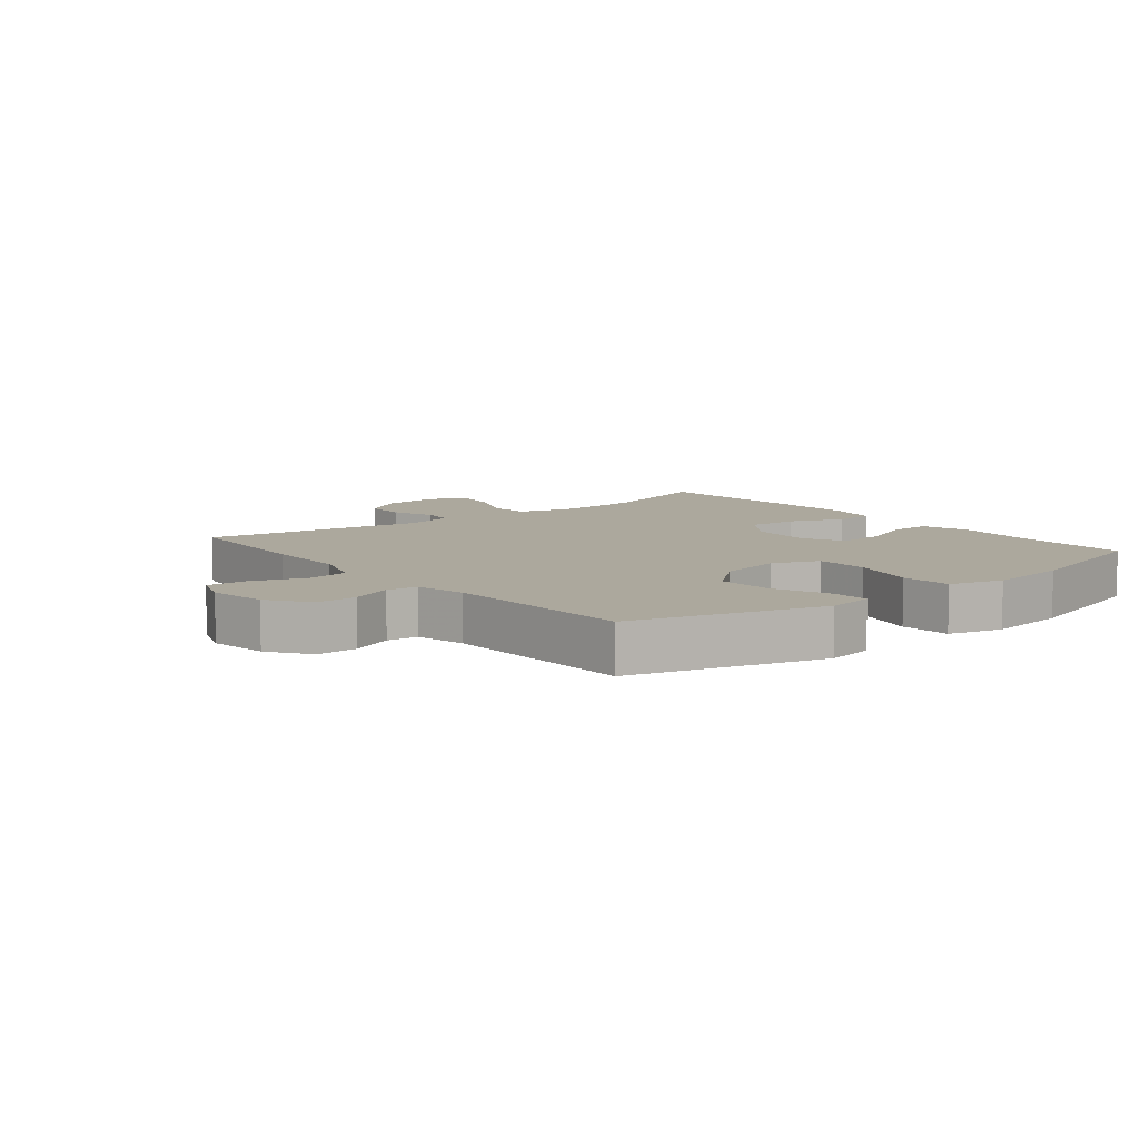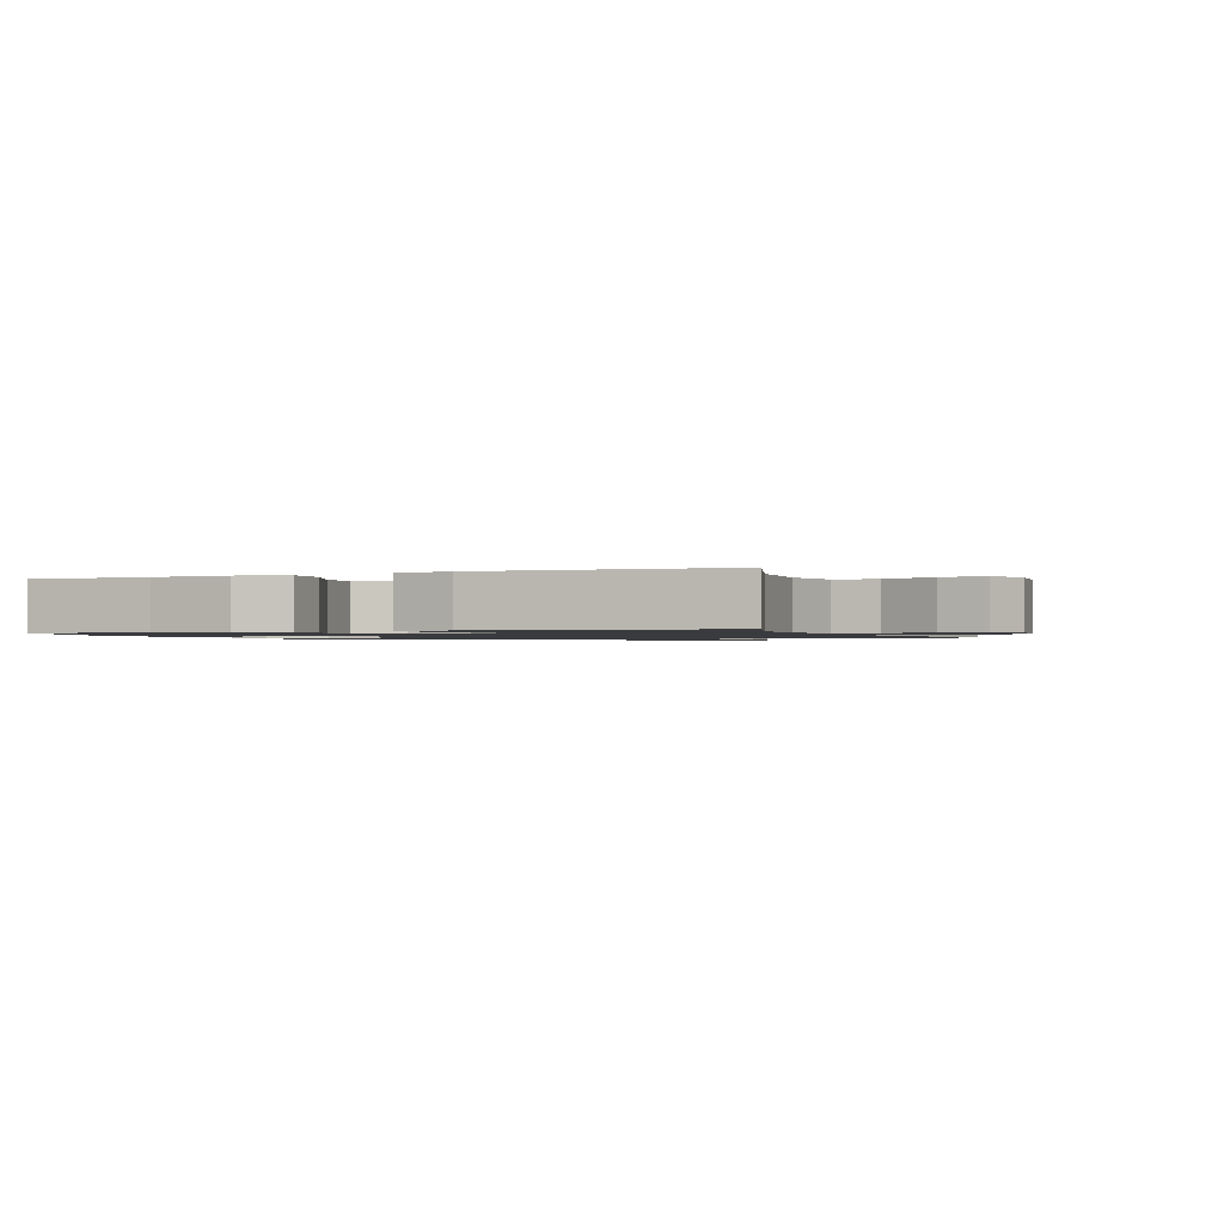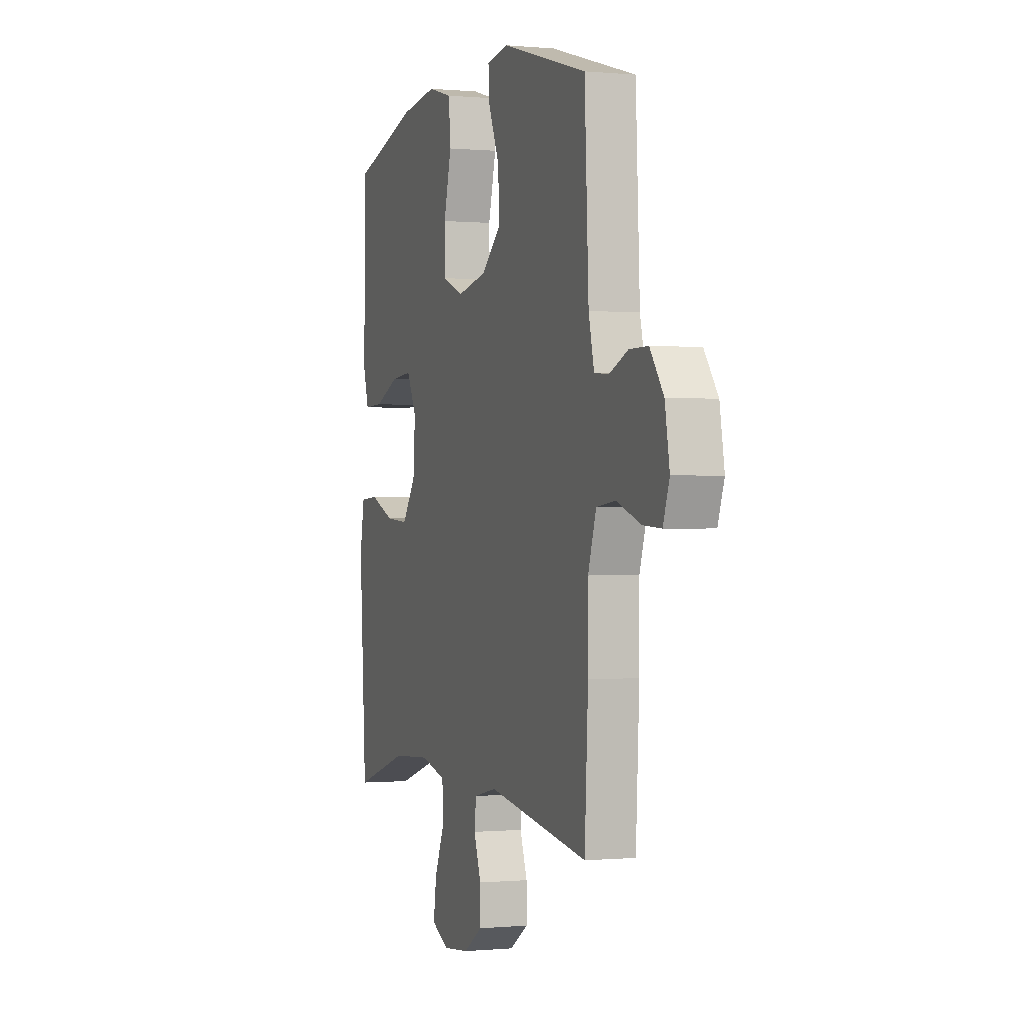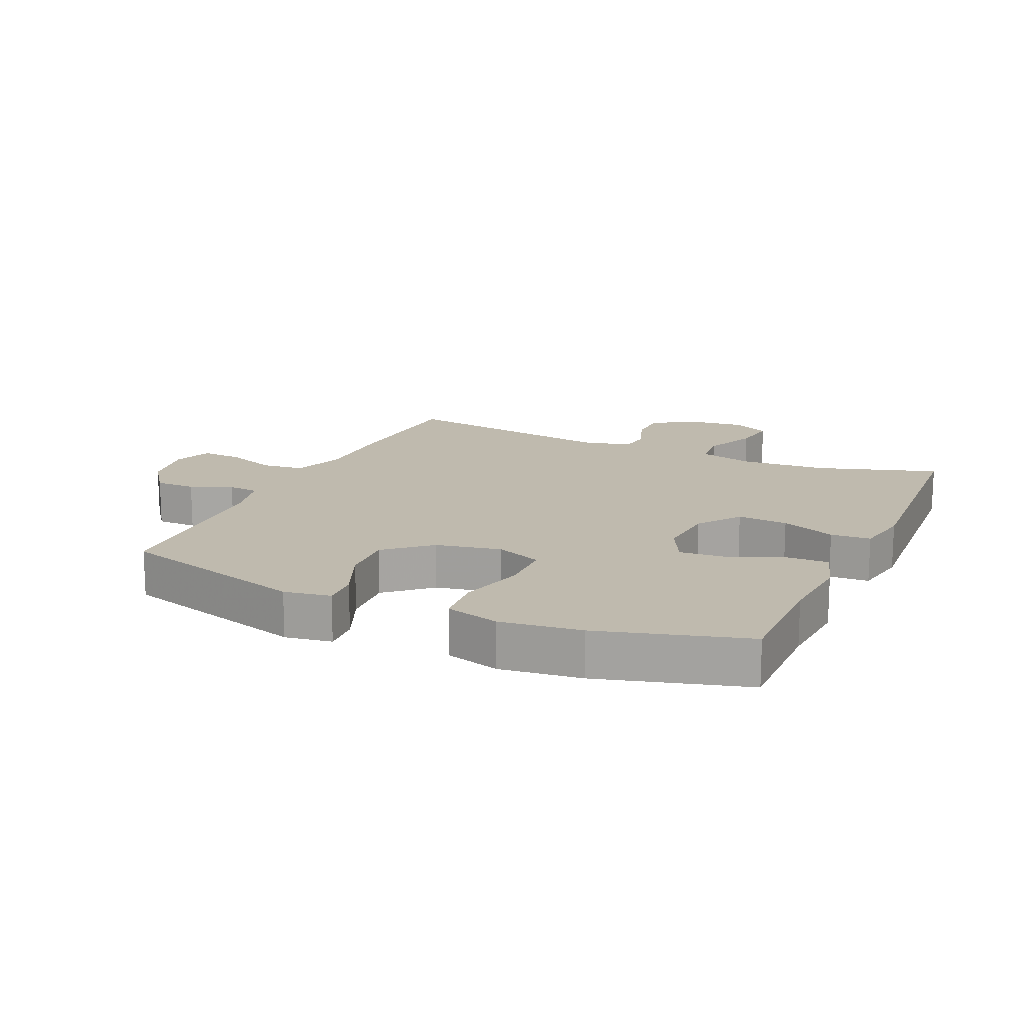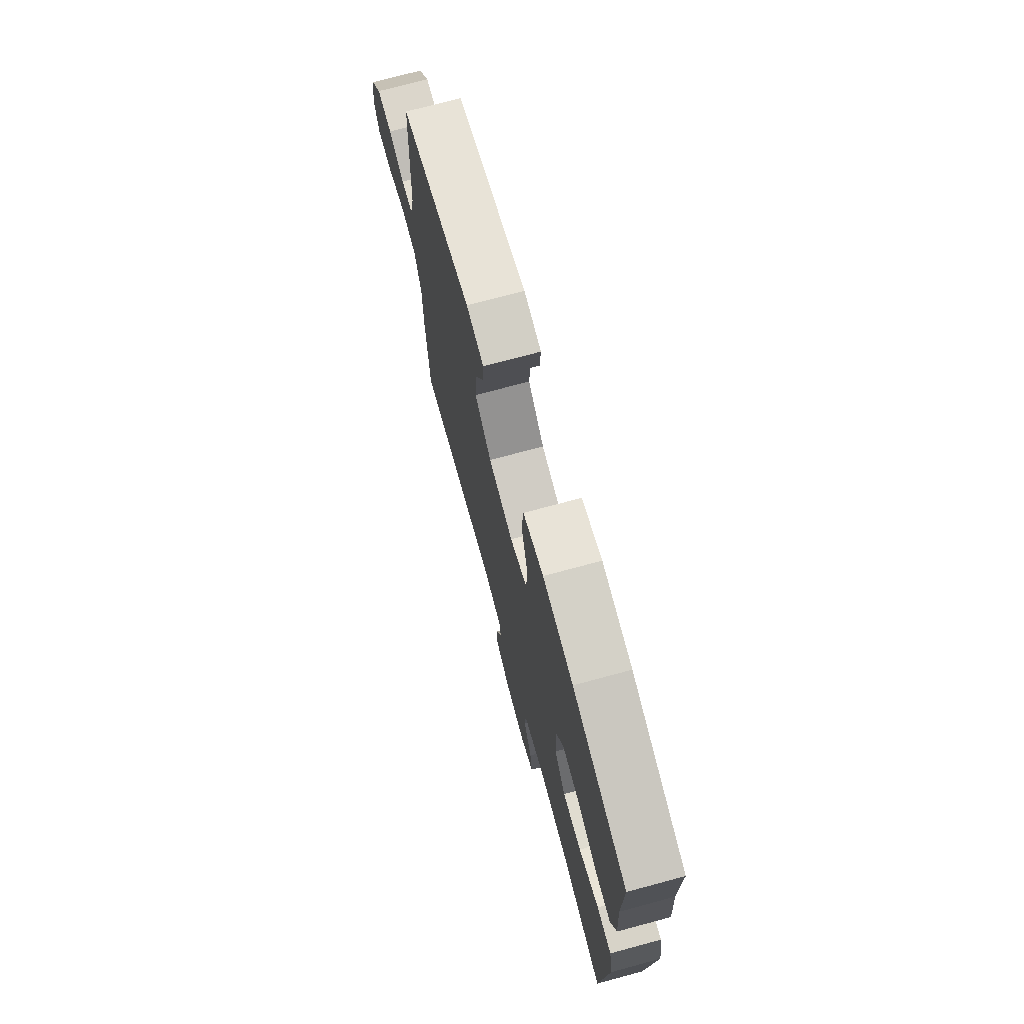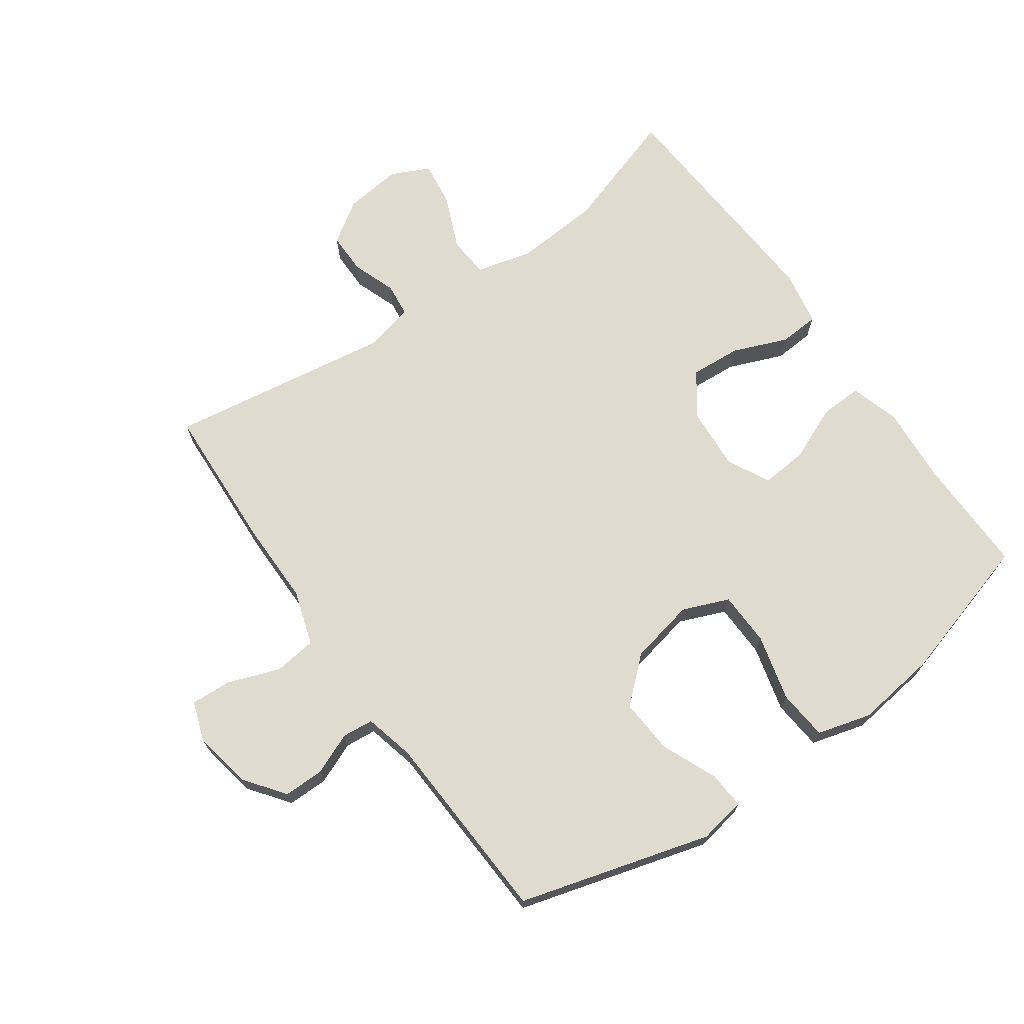
<metadata>
{"format":"obj","ext":"obj","renderer":"f3d","projection":"perspective","resolution":1024,"background":"white","views":[{"elev":8.6,"azim":-38.8,"up":"+Y"},{"elev":-1.2,"azim":112.5,"up":"+Y"},{"elev":-0.2,"azim":-109.5,"up":"+Z"},{"elev":15.6,"azim":24.4,"up":"+Y"},{"elev":73.5,"azim":74.9,"up":"+Z"},{"elev":70.3,"azim":-35.4,"up":"+Y"}]}
</metadata>
<code>
v -0.5 0.07 -0.5
v -0.512 0.07 -0.27
v -0.512 0.07 -0.139
v -0.54 0.07 -0.053
v -0.607 0.07 -0.045
v -0.688 0.07 -0.075
v -0.753 0.07 -0.079
v -0.775 0.07 -0.017
v -0.759 0.07 0.074
v -0.712 0.07 0.138
v -0.648 0.07 0.138
v -0.582 0.07 0.111
v -0.533 0.07 0.116
v -0.514 0.07 0.195
v -0.5 0.07 0.5
v -0.199 0.07 0.587
v -0.125 0.07 0.575
v -0.129 0.07 0.516
v -0.166 0.07 0.429
v -0.172 0.07 0.342
v -0.103 0.07 0.281
v 0 0.07 0.26
v 0.073 0.07 0.29
v 0.075 0.07 0.375
v 0.048 0.07 0.479
v 0.055 0.07 0.558
v 0.14 0.07 0.582
v 0.268 0.07 0.566
v 0.5 0.07 0.5
v 0.498 0.07 0.315
v 0.507 0.07 0.193
v 0.484 0.07 0.116
v 0.418 0.07 0.118
v 0.332 0.07 0.154
v 0.258 0.07 0.16
v 0.224 0.07 0.093
v 0.231 0.07 -0.005
v 0.279 0.07 -0.072
v 0.359 0.07 -0.066
v 0.445 0.07 -0.031
v 0.508 0.07 -0.035
v 0.524 0.07 -0.122
v 0.5 0.07 -0.5
v 0.309 0.07 -0.439
v 0.174 0.07 -0.43
v 0.086 0.07 -0.453
v 0.081 0.07 -0.518
v 0.117 0.07 -0.602
v 0.127 0.07 -0.673
v 0.067 0.07 -0.702
v -0.024 0.07 -0.692
v -0.089 0.07 -0.649
v -0.089 0.07 -0.584
v -0.064 0.07 -0.515
v -0.07 0.07 -0.463
v -0.149 0.07 -0.445
v -0.5 0 -0.5
v -0.512 0 -0.27
v -0.512 0 -0.139
v -0.54 0 -0.053
v -0.607 0 -0.045
v -0.688 0 -0.075
v -0.753 0 -0.079
v -0.775 0 -0.017
v -0.759 0 0.074
v -0.712 0 0.138
v -0.648 0 0.138
v -0.582 0 0.111
v -0.533 0 0.116
v -0.514 0 0.195
v -0.5 0 0.5
v -0.199 0 0.587
v -0.125 0 0.575
v -0.129 0 0.516
v -0.166 0 0.429
v -0.172 0 0.342
v -0.103 0 0.281
v 0 0 0.26
v 0.073 0 0.29
v 0.075 0 0.375
v 0.048 0 0.479
v 0.055 0 0.558
v 0.14 0 0.582
v 0.268 0 0.566
v 0.5 0 0.5
v 0.498 0 0.315
v 0.507 0 0.193
v 0.484 0 0.116
v 0.418 0 0.118
v 0.332 0 0.154
v 0.258 0 0.16
v 0.224 0 0.093
v 0.231 0 -0.005
v 0.279 0 -0.072
v 0.359 0 -0.066
v 0.445 0 -0.031
v 0.508 0 -0.035
v 0.524 0 -0.122
v 0.5 0 -0.5
v 0.309 0 -0.439
v 0.174 0 -0.43
v 0.086 0 -0.453
v 0.081 0 -0.518
v 0.117 0 -0.602
v 0.127 0 -0.673
v 0.067 0 -0.702
v -0.024 0 -0.692
v -0.089 0 -0.649
v -0.089 0 -0.584
v -0.064 0 -0.515
v -0.07 0 -0.463
v -0.149 0 -0.445
f 52 53 54
f 51 52 54
f 50 51 54
f 49 50 54
f 48 49 54
f 47 48 54
f 46 47 54 55
f 45 46 55 56
f 42 43 44
f 41 42 44
f 40 41 44
f 39 40 44
f 38 39 44 45
f 37 38 45 56
f 32 33 34
f 31 32 34
f 30 31 34
f 30 34 35
f 29 30 35
f 28 29 35
f 27 28 35
f 26 27 35
f 25 26 35
f 24 25 35
f 23 24 35 36
f 17 18 19
f 16 17 19
f 15 16 19
f 14 15 19
f 13 14 19 20
f 10 11 12
f 9 10 12
f 8 9 12
f 7 8 12
f 6 7 12
f 5 6 12
f 4 5 12 13
f 13 20 21
f 4 13 21
f 3 4 21
f 1 2 3
f 56 1 3
f 37 56 3
f 36 37 3
f 23 36 3
f 22 23 3
f 3 21 22
f 110 109 108
f 110 108 107
f 110 107 106
f 110 106 105
f 110 105 104
f 110 104 103
f 111 110 103 102
f 112 111 102 101
f 100 99 98
f 100 98 97
f 100 97 96
f 100 96 95
f 101 100 95 94
f 112 101 94 93
f 90 89 88
f 90 88 87
f 90 87 86
f 91 90 86
f 91 86 85
f 91 85 84
f 91 84 83
f 91 83 82
f 91 82 81
f 91 81 80
f 92 91 80 79
f 75 74 73
f 75 73 72
f 75 72 71
f 75 71 70
f 76 75 70 69
f 68 67 66
f 68 66 65
f 68 65 64
f 68 64 63
f 68 63 62
f 68 62 61
f 69 68 61 60
f 77 76 69
f 77 69 60
f 77 60 59
f 59 58 57
f 59 57 112
f 59 112 93
f 59 93 92
f 59 92 79
f 59 79 78
f 78 77 59
f 1 57 58 2
f 2 58 59 3
f 3 59 60 4
f 4 60 61 5
f 5 61 62 6
f 6 62 63 7
f 7 63 64 8
f 8 64 65 9
f 9 65 66 10
f 10 66 67 11
f 11 67 68 12
f 12 68 69 13
f 13 69 70 14
f 14 70 71 15
f 15 71 72 16
f 16 72 73 17
f 17 73 74 18
f 18 74 75 19
f 19 75 76 20
f 20 76 77 21
f 21 77 78 22
f 22 78 79 23
f 23 79 80 24
f 24 80 81 25
f 25 81 82 26
f 26 82 83 27
f 27 83 84 28
f 28 84 85 29
f 29 85 86 30
f 30 86 87 31
f 31 87 88 32
f 32 88 89 33
f 33 89 90 34
f 34 90 91 35
f 35 91 92 36
f 36 92 93 37
f 37 93 94 38
f 38 94 95 39
f 39 95 96 40
f 40 96 97 41
f 41 97 98 42
f 42 98 99 43
f 43 99 100 44
f 44 100 101 45
f 45 101 102 46
f 46 102 103 47
f 47 103 104 48
f 48 104 105 49
f 49 105 106 50
f 50 106 107 51
f 51 107 108 52
f 52 108 109 53
f 53 109 110 54
f 54 110 111 55
f 55 111 112 56
f 56 112 57 1

</code>
